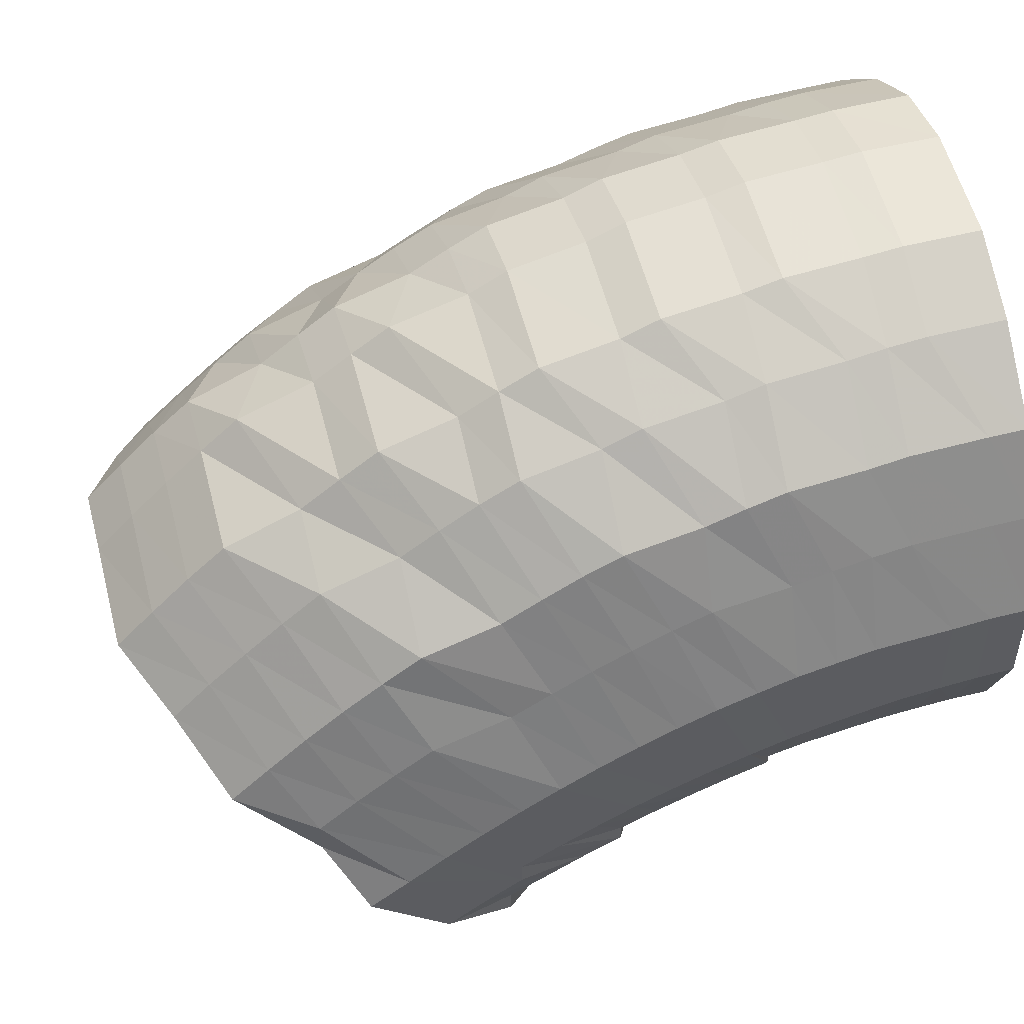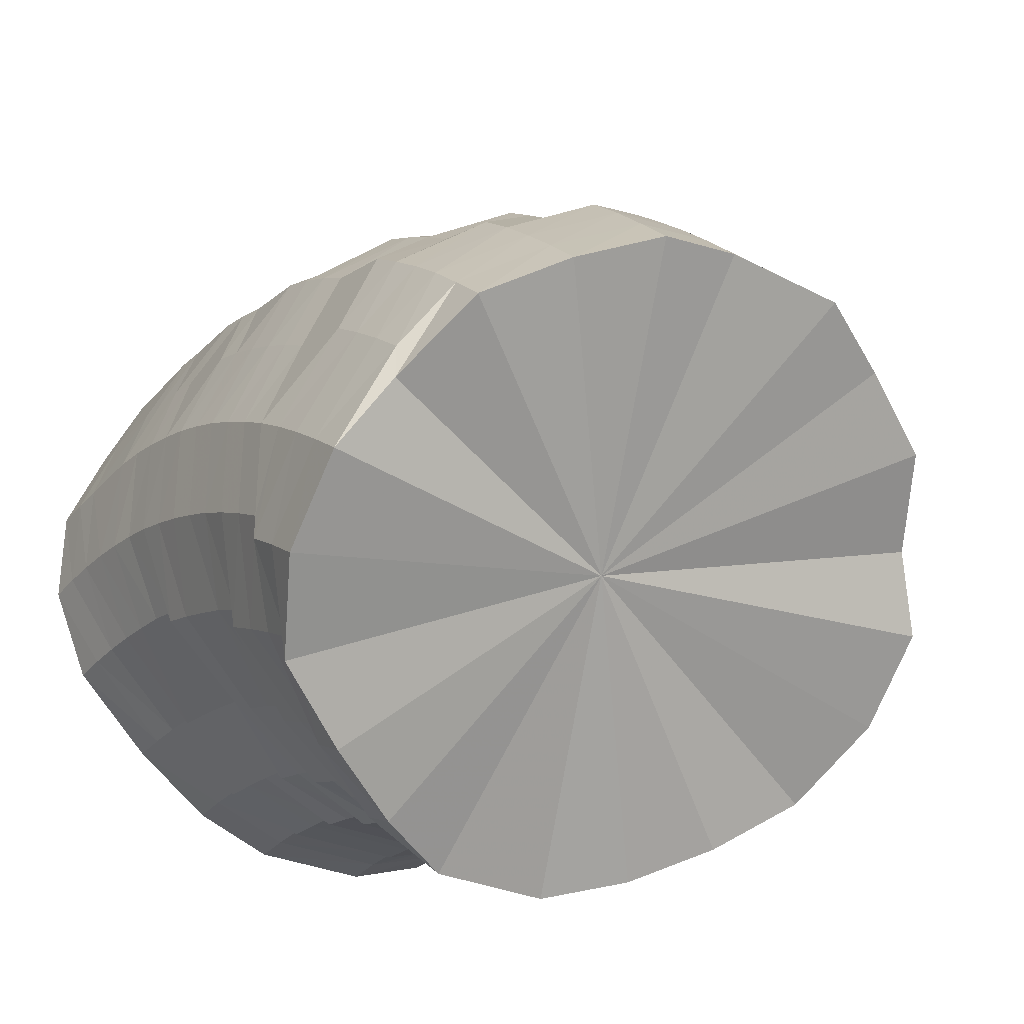
<metadata>
{"format":"obj","ext":"obj","renderer":"f3d","projection":"perspective","resolution":1024,"background":"white","views":[{"elev":50.6,"azim":75.1,"up":"+Z"},{"elev":-31.7,"azim":-31.8,"up":"+Z"}]}
</metadata>
<code>
o 25288
v 2215 1873 13.08
v 2215 1873 13.09
v 2215 1873 13.07
v 2215 1873 13.08
v 2215 1873 13.07
v 2215 1873 13.07
v 2215 1873 13.08
v 2215 1873 13.05
v 2215 1873 13.07
v 2215 1873 13.06
v 2215 1873 13.04
v 2215 1873 13.05
v 2215 1873 13.09
v 2215 1873 13.09
v 2215 1873 13.1
v 2215 1873 13.1
v 2215 1873 13.11
v 2215 1873 13.1
v 2215 1873 13.09
v 2215 1873 13.08
v 2215 1873 13.08
v 2215 1873 13.07
v 2215 1873 13.09
v 2215 1873 13.09
v 2215 1873 13.08
v 2215 1873 13.07
v 2215 1873 13.07
v 2215 1873 13.05
v 2215 1873 13.06
v 2215 1873 13.07
v 2215 1873 13.07
v 2215 1873 13.08
v 2215 1873 13.06
v 2215 1873 13.06
v 2215 1873 13.05
v 2215 1873 13.05
v 2215 1873 13.04
v 2215 1873 13.02
v 2215 1873 13.03
v 2215 1873 13.04
v 2215 1873 13.04
v 2215 1873 13.02
v 2215 1873 13.04
v 2215 1873 13.02
v 2215 1873 13.02
v 2215 1873 13.01
v 2215 1873 13.02
v 2215 1873 13
v 2215 1874 13
v 2215 1874 13.01
v 2215 1873 12.99
v 2215 1873 13
v 2215 1873 12.99
v 2215 1874 12.97
v 2215 1874 12.98
v 2215 1873 12.99
v 2215 1874 12.98
v 2215 1874 12.99
v 2215 1874 12.97
v 2215 1874 12.98
v 2215 1874 12.97
v 2215 1874 12.97
v 2215 1874 12.96
v 2215 1874 12.96
v 2215 1874 12.97
v 2215 1874 12.97
v 2215 1874 12.96
v 2215 1874 12.96
v 2215 1874 12.96
v 2215 1874 12.96
v 2215 1874 12.96
v 2215 1874 12.97
v 2215 1874 12.97
v 2215 1874 12.97
v 2215 1874 12.98
v 2215 1874 12.97
v 2215 1874 12.96
v 2215 1874 12.99
v 2215 1874 12.96
v 2215 1874 12.98
v 2215 1874 12.98
v 2215 1874 12.97
v 2215 1873 12.99
v 2215 1874 13
v 2215 1874 13.01
v 2215 1873 12.99
v 2215 1874 12.97
v 2215 1873 13.02
v 2215 1873 13.02
v 2215 1873 13.01
v 2215 1873 12.99
v 2215 1873 13
v 2215 1873 13.02
v 2215 1873 13.03
v 2215 1873 13
v 2215 1873 13.04
v 2215 1873 13.04
v 2215 1873 13.06
v 2215 1873 13.06
v 2215 1873 13.05
v 2215 1873 13.02
v 2215 1873 13.04
v 2215 1873 13.07
v 2215 1873 13.08
v 2215 1873 13.09
v 2215 1873 13.09
v 2215 1873 13.1
v 2215 1873 13.11
v 2215 1873 13.11
v 2215 1873 13.12
v 2215 1873 13.12
v 2215 1873 13.12
v 2215 1873 13.11
v 2215 1873 13.12
v 2215 1873 13.1
v 2215 1873 13.11
v 2215 1873 13.09
v 2215 1873 13.1
v 2215 1873 13.07
v 2215 1873 13.08
v 2215 1873 13.05
v 2215 1874 13.06
v 2215 1874 13.03
v 2215 1874 13.04
v 2215 1874 13.01
v 2215 1874 13.02
v 2215 1874 12.99
v 2215 1874 13
v 2215 1874 12.98
v 2215 1874 12.99
v 2215 1874 12.98
v 2215 1874 12.98
v 2215 1874 12.98
v 2215 1874 12.98
v 2215 1874 12.98
v 2215 1874 12.99
v 2215 1874 12.99
v 2215 1874 13
v 2215 1874 13.01
v 2215 1874 13.02
v 2215 1874 13.03
v 2215 1874 13.04
v 2215 1873 13.05
v 2215 1874 13.06
v 2215 1873 13.07
v 2215 1873 13.08
v 2215 1873 13.1
v 2215 1874 13.08
v 2215 1873 13.1
v 2215 1873 13.12
v 2215 1874 13.11
v 2215 1873 13.13
v 2215 1873 13.12
v 2215 1873 13.13
v 2215 1873 13.13
v 2215 1873 13.14
v 2215 1873 13.13
v 2215 1873 13.13
v 2215 1873 13.12
v 2215 1873 13.12
v 2215 1873 13.1
v 2215 1874 13.11
v 2215 1874 13.08
v 2215 1874 13.09
v 2215 1874 13.06
v 2215 1874 13.07
v 2215 1874 13.04
v 2215 1874 13.05
v 2215 1874 13.02
v 2215 1874 13.02
v 2215 1874 13
v 2215 1874 13.01
v 2215 1874 12.99
v 2215 1874 12.99
v 2215 1874 12.98
v 2215 1874 12.99
v 2215 1874 12.98
v 2215 1874 12.99
v 2215 1874 12.99
v 2215 1874 12.99
v 2215 1874 13
v 2215 1874 13.01
v 2215 1874 13.02
v 2215 1874 13.02
v 2215 1874 13.04
v 2215 1874 13.05
v 2215 1874 13.06
v 2215 1874 13.07
v 2215 1874 13.09
v 2215 1874 13.07
v 2215 1874 13.1
v 2215 1874 13.12
v 2215 1874 13.1
v 2215 1874 13.13
v 2215 1874 13.12
v 2215 1874 13.14
v 2215 1874 13.14
v 2215 1874 13.15
v 2215 1874 13.14
v 2215 1874 13.15
v 2215 1874 13.14
v 2215 1874 13.15
v 2215 1874 13.13
v 2215 1874 13.14
v 2215 1874 13.12
v 2215 1874 13.12
v 2215 1874 13.1
v 2215 1874 13.1
v 2215 1874 13.07
v 2215 1874 13.08
v 2215 1874 13.05
v 2215 1874 13.05
v 2215 1874 13.03
v 2215 1874 13.03
v 2215 1874 13.01
v 2215 1874 13.01
v 2215 1874 13
v 2215 1874 13
v 2215 1874 12.99
v 2215 1874 12.99
v 2215 1874 12.99
v 2215 1874 12.99
v 2215 1874 13
v 2215 1874 13
v 2215 1874 13.01
v 2215 1874 13.01
v 2215 1874 13.03
v 2215 1874 13.03
v 2215 1874 13.01
v 2215 1874 13.02
v 2215 1874 13.03
v 2215 1874 13.05
v 2215 1874 13.05
v 2215 1874 13.06
v 2215 1874 13.03
v 2215 1874 13.08
v 2215 1874 13.08
v 2215 1874 13.06
v 2215 1874 13.1
v 2215 1874 13.12
v 2215 1874 13.11
v 2215 1874 13.08
v 2215 1874 13.06
v 2215 1874 13.13
v 2215 1874 13.11
v 2215 1874 13.14
v 2215 1874 13.14
v 2215 1874 13.13
v 2215 1874 13.15
v 2215 1874 13.15
v 2215 1874 13.16
v 2215 1874 13.16
v 2215 1874 13.15
v 2215 1874 13.16
v 2215 1874 13.16
v 2215 1874 13.15
v 2215 1874 13.16
v 2215 1874 13.16
v 2215 1874 13.14
v 2215 1874 13.14
v 2215 1874 13.15
v 2215 1874 13.12
v 2215 1874 13.13
v 2215 1874 13.13
v 2215 1874 13.1
v 2215 1874 13.11
v 2215 1874 13.11
v 2215 1874 13.08
v 2215 1874 13.08
v 2215 1874 13.09
v 2215 1874 13.06
v 2215 1874 13.06
v 2215 1874 13.06
v 2215 1874 13.03
v 2215 1874 13.04
v 2215 1874 13.04
v 2215 1874 13.02
v 2215 1874 13.02
v 2215 1874 13.02
v 2215 1874 13
v 2215 1874 13
v 2215 1874 13.01
v 2215 1874 13
v 2215 1874 13.01
v 2215 1874 12.99
v 2215 1874 13
v 2215 1874 13
v 2215 1874 13
v 2215 1874 13.01
v 2215 1874 13
v 2215 1874 13
v 2215 1874 13.01
v 2215 1874 13
v 2215 1874 13
v 2215 1874 13
v 2215 1874 13.01
v 2215 1874 13.02
v 2215 1874 13.01
v 2215 1874 13.01
v 2215 1874 13
v 2215 1874 13.01
v 2215 1874 13
v 2215 1874 13
v 2215 1874 13
v 2215 1874 13.01
v 2215 1874 13
v 2215 1874 13
v 2215 1874 13
v 2215 1874 13.01
v 2215 1874 13
v 2215 1874 13.01
v 2215 1874 13.02
v 2215 1874 13.01
v 2215 1874 13.04
v 2215 1874 13.04
v 2215 1874 12.99
v 2215 1874 13
v 2215 1874 13
v 2215 1874 13
v 2215 1874 13
v 2215 1874 13
v 2215 1874 13.02
v 2215 1874 13.01
v 2215 1874 13.03
v 2215 1874 13.01
v 2215 1874 13.02
v 2215 1874 13.02
v 2215 1874 13.04
v 2215 1874 13.04
v 2215 1874 13.03
v 2215 1874 13.04
v 2215 1874 13.02
v 2215 1874 13.06
v 2215 1874 13.06
v 2215 1874 13.06
v 2215 1874 13.04
v 2215 1874 13.09
v 2215 1874 13.09
v 2215 1874 13.11
v 2215 1874 13.13
v 2215 1874 13.11
v 2215 1874 13.15
v 2215 1874 13.14
v 2215 1874 13.15
v 2215 1874 13.16
v 2215 1874 13.16
v 2215 1874 13.16
v 2215 1874 13.17
v 2215 1874 13.16
v 2215 1874 13.16
v 2215 1874 13.15
v 2215 1874 13.15
v 2215 1874 13.13
v 2215 1874 13.14
v 2215 1874 13.11
v 2215 1874 13.11
v 2215 1874 13.09
v 2215 1874 13.09
v 2215 1874 13.06
v 2215 1874 13.06
v 2215 1874 13.04
v 2215 1874 13.04
v 2215 1874 13.02
v 2215 1874 13.01
v 2215 1874 13.02
v 2215 1874 13.01
v 2215 1874 13.02
v 2215 1874 13.01
v 2215 1874 13
v 2215 1874 13
v 2215 1874 13
v 2215 1874 13.01
v 2215 1874 13.04
v 2215 1874 13.02
v 2215 1874 13.01
v 2215 1874 13.02
v 2215 1874 13
v 2215 1874 13.04
v 2215 1874 13.07
v 2215 1874 13.04
v 2215 1874 13.08
v 2215 1874 13.07
v 2215 1874 13.09
v 2215 1874 13.07
v 2215 1874 13.09
v 2215 1874 13.11
v 2215 1874 13.09
v 2215 1874 13.11
v 2215 1874 13.14
v 2215 1874 13.11
v 2215 1874 13.14
v 2215 1874 13.15
v 2215 1874 13.14
v 2215 1874 13.15
v 2215 1874 13.16
v 2215 1874 13.15
v 2215 1874 13.16
v 2215 1874 13.17
v 2215 1874 13.16
v 2215 1874 13.17
v 2215 1874 13.16
v 2215 1874 13.17
v 2215 1874 13.16
v 2215 1874 13.15
v 2215 1874 13.16
v 2215 1874 13.15
v 2215 1874 13.14
v 2215 1874 13.15
v 2215 1874 13.14
v 2215 1874 13.11
v 2215 1874 13.14
v 2215 1874 13.11
v 2215 1874 13.09
v 2215 1874 13.09
v 2215 1874 13.09
v 2215 1874 13.11
v 2215 1874 13.06
v 2215 1874 13.07
v 2215 1874 13.09
v 2215 1874 13.07
v 2215 1874 13.04
v 2215 1874 13.07
v 2215 1874 13.02
v 2215 1874 13.02
v 2215 1874 13.02
v 2215 1874 13.01
v 2215 1874 13.02
v 2215 1874 13.04
v 2215 1874 13.04
v 2215 1874 13.02
v 2215 1874 13.01
v 2215 1874 13
v 2215 1874 13
v 2215 1874 13.01
v 2215 1874 13
v 2215 1874 13.01
v 2215 1874 13
v 2215 1874 13.01
v 2215 1874 13.02
v 2215 1874 13.02
v 2215 1874 13.06
v 2215 1874 13.03
v 2215 1874 13.03
v 2215 1874 13.04
v 2215 1874 13.02
v 2215 1874 13.02
v 2215 1874 13.02
v 2215 1874 13.01
v 2215 1873 13.08
v 2215 1873 13.07
v 2215 1873 13.07
v 2215 1873 13.07
v 2215 1873 13.05
v 2215 1873 13.04
v 2215 1873 13.07
v 2215 1873 13.05
v 2215 1874 12.96
v 2215 1874 12.96
v 2215 1874 12.96
v 2215 1874 12.97
v 2215 1873 12.99
v 2215 1873 13
v 2215 1873 13.02
v 2215 1873 13.04
v 2215 1873 12.99
v 2215 1874 12.97
v 2215 1873 13
v 2215 1873 13.02
f 1 2 3
f 3 4 5
f 2 4 6
f 5 7 8
f 4 7 9
f 8 10 11
f 7 10 12
f 4 13 7
f 7 14 10
f 13 14 7
f 15 13 4
f 2 15 4
f 13 16 14
f 15 17 13
f 17 16 13
f 18 17 15
f 19 15 2
f 19 18 15
f 20 19 2
f 20 2 21
f 22 20 1
f 23 19 20
f 24 18 19
f 23 24 19
f 25 23 20
f 25 20 26
f 27 25 22
f 28 29 27
f 29 25 30
f 31 23 25
f 29 31 25
f 31 32 23
f 32 24 23
f 33 31 29
f 34 32 31
f 33 34 31
f 35 33 29
f 35 29 36
f 37 35 36
f 37 36 38
f 39 35 37
f 40 33 35
f 39 40 35
f 41 34 33
f 40 41 33
f 42 39 43
f 44 41 40
f 45 40 39
f 45 44 40
f 46 45 39
f 46 39 47
f 48 46 42
f 49 45 46
f 50 44 45
f 49 50 45
f 51 49 46
f 51 46 52
f 53 51 48
f 54 55 53
f 55 51 56
f 57 49 51
f 55 57 51
f 57 58 49
f 58 50 49
f 59 57 55
f 60 58 57
f 59 60 57
f 61 59 55
f 61 55 62
f 63 61 62
f 63 62 38
f 64 61 63
f 65 59 61
f 64 65 61
f 66 60 59
f 65 66 59
f 67 64 68
f 69 70 67
f 70 64 71
f 72 65 64
f 70 72 64
f 73 66 65
f 72 73 65
f 74 72 70
f 75 73 72
f 74 75 72
f 76 74 70
f 76 70 77
f 78 75 74
f 79 76 77
f 79 77 38
f 80 74 76
f 80 78 74
f 81 76 79
f 81 80 76
f 82 81 79
f 82 79 38
f 83 81 82
f 84 80 81
f 83 84 81
f 85 78 80
f 84 85 80
f 86 83 87
f 88 85 84
f 89 84 83
f 89 88 84
f 90 89 83
f 90 83 91
f 92 90 86
f 93 94 92
f 94 90 95
f 96 89 90
f 94 96 90
f 96 97 89
f 97 88 89
f 98 96 94
f 99 97 96
f 98 99 96
f 100 98 94
f 100 94 101
f 102 100 101
f 102 101 38
f 10 100 102
f 10 103 100
f 103 98 100
f 14 103 10
f 104 99 98
f 103 104 98
f 14 105 103
f 105 104 103
f 16 105 14
f 104 106 99
f 105 107 104
f 107 106 104
f 108 107 105
f 16 108 105
f 107 109 106
f 110 108 16
f 17 110 16
f 108 111 107
f 111 109 107
f 110 112 108
f 112 111 108
f 113 110 17
f 18 113 17
f 114 112 110
f 113 114 110
f 115 113 18
f 24 115 18
f 116 114 113
f 115 116 113
f 117 115 24
f 32 117 24
f 118 116 115
f 117 118 115
f 119 117 32
f 34 119 32
f 120 118 117
f 119 120 117
f 121 119 34
f 41 121 34
f 122 120 119
f 121 122 119
f 123 121 41
f 44 123 41
f 124 122 121
f 123 124 121
f 125 123 44
f 50 125 44
f 126 124 123
f 125 126 123
f 127 125 50
f 58 127 50
f 128 126 125
f 127 128 125
f 129 127 58
f 60 129 58
f 130 128 127
f 129 130 127
f 131 129 60
f 66 131 60
f 132 130 129
f 131 132 129
f 133 131 66
f 73 133 66
f 134 132 131
f 133 134 131
f 135 133 73
f 75 135 73
f 136 134 133
f 135 136 133
f 137 135 75
f 78 137 75
f 138 136 135
f 137 138 135
f 139 137 78
f 85 139 78
f 140 138 137
f 139 140 137
f 141 139 85
f 88 141 85
f 142 140 139
f 141 142 139
f 143 141 88
f 97 143 88
f 144 142 141
f 143 144 141
f 145 143 97
f 99 145 97
f 106 145 99
f 145 146 143
f 146 144 143
f 106 147 145
f 147 146 145
f 109 147 106
f 146 148 144
f 147 149 146
f 149 148 146
f 150 149 147
f 109 150 147
f 149 151 148
f 152 150 109
f 111 152 109
f 150 153 149
f 153 151 149
f 152 154 150
f 154 153 150
f 155 152 111
f 112 155 111
f 156 154 152
f 155 156 152
f 157 155 112
f 114 157 112
f 158 156 155
f 157 158 155
f 159 157 114
f 116 159 114
f 160 158 157
f 159 160 157
f 161 159 116
f 118 161 116
f 162 160 159
f 161 162 159
f 163 161 118
f 120 163 118
f 164 162 161
f 163 164 161
f 165 163 120
f 122 165 120
f 166 164 163
f 165 166 163
f 167 165 122
f 124 167 122
f 168 166 165
f 167 168 165
f 169 167 124
f 126 169 124
f 170 168 167
f 169 170 167
f 171 169 126
f 128 171 126
f 172 170 169
f 171 172 169
f 173 171 128
f 130 173 128
f 174 172 171
f 173 174 171
f 175 173 130
f 132 175 130
f 176 174 173
f 175 176 173
f 177 175 132
f 134 177 132
f 178 176 175
f 177 178 175
f 179 177 134
f 136 179 134
f 180 178 177
f 179 180 177
f 181 179 136
f 138 181 136
f 182 180 179
f 181 182 179
f 183 181 138
f 140 183 138
f 184 182 181
f 183 184 181
f 185 183 140
f 142 185 140
f 186 184 183
f 185 186 183
f 187 185 142
f 144 187 142
f 148 187 144
f 187 188 185
f 188 186 185
f 148 189 187
f 189 188 187
f 151 189 148
f 188 190 186
f 189 191 188
f 191 190 188
f 192 191 189
f 151 192 189
f 191 193 190
f 194 192 151
f 153 194 151
f 192 195 191
f 195 193 191
f 194 196 192
f 196 195 192
f 197 194 153
f 154 197 153
f 198 196 194
f 197 198 194
f 199 197 154
f 156 199 154
f 200 198 197
f 199 200 197
f 201 199 156
f 158 201 156
f 202 200 199
f 201 202 199
f 203 201 158
f 160 203 158
f 204 202 201
f 203 204 201
f 205 203 160
f 162 205 160
f 206 204 203
f 205 206 203
f 207 205 162
f 164 207 162
f 208 206 205
f 207 208 205
f 209 207 164
f 166 209 164
f 210 208 207
f 209 210 207
f 211 209 166
f 168 211 166
f 212 210 209
f 211 212 209
f 213 211 168
f 170 213 168
f 214 212 211
f 213 214 211
f 215 213 170
f 172 215 170
f 216 214 213
f 215 216 213
f 217 215 172
f 174 217 172
f 218 216 215
f 217 218 215
f 219 217 174
f 176 219 174
f 220 218 217
f 219 220 217
f 221 219 176
f 178 221 176
f 222 220 219
f 221 222 219
f 223 221 178
f 180 223 178
f 224 222 221
f 223 224 221
f 225 223 180
f 226 224 223
f 225 226 223
f 182 225 180
f 227 226 225
f 227 228 229
f 226 230 224
f 231 227 225
f 231 225 182
f 184 231 182
f 232 227 231
f 233 231 184
f 233 232 231
f 186 233 184
f 190 233 186
f 232 234 235
f 190 236 233
f 236 232 233
f 193 236 190
f 236 237 232
f 237 238 232
f 193 239 236
f 239 237 236
f 240 239 193
f 195 240 193
f 239 241 237
f 237 242 238
f 241 242 237
f 242 243 238
f 244 241 239
f 240 244 239
f 241 245 242
f 246 240 195
f 196 246 195
f 247 244 240
f 246 247 240
f 244 248 241
f 248 245 241
f 247 249 244
f 249 248 244
f 250 246 196
f 198 250 196
f 251 247 246
f 250 251 246
f 252 249 247
f 251 252 247
f 253 250 198
f 200 253 198
f 254 251 250
f 253 254 250
f 255 252 251
f 254 255 251
f 256 253 200
f 202 256 200
f 257 254 253
f 256 257 253
f 258 255 254
f 257 258 254
f 259 256 202
f 204 259 202
f 260 257 256
f 259 260 256
f 261 258 257
f 260 261 257
f 262 259 204
f 206 262 204
f 263 260 259
f 262 263 259
f 264 261 260
f 263 264 260
f 265 262 206
f 208 265 206
f 266 263 262
f 265 266 262
f 267 264 263
f 266 267 263
f 268 265 208
f 210 268 208
f 269 266 265
f 268 269 265
f 270 267 266
f 269 270 266
f 271 268 210
f 212 271 210
f 272 269 268
f 271 272 268
f 273 270 269
f 272 273 269
f 274 271 212
f 214 274 212
f 275 272 271
f 274 275 271
f 276 273 272
f 275 276 272
f 277 274 214
f 216 277 214
f 278 275 274
f 277 278 274
f 279 276 275
f 278 279 275
f 280 277 216
f 218 280 216
f 281 278 277
f 280 281 277
f 282 279 278
f 281 282 278
f 283 281 280
f 282 284 279
f 285 280 218
f 285 283 280
f 220 285 218
f 283 286 281
f 286 282 281
f 286 287 282
f 288 289 282
f 290 288 286
f 291 286 283
f 292 290 291
f 291 293 286
f 294 295 287
f 296 294 293
f 297 296 298
f 298 299 300
f 295 301 284
f 300 302 303
f 303 304 305
f 306 291 307
f 308 309 306
f 309 291 310
f 309 311 291
f 312 311 313
f 314 315 312
f 316 310 285
f 317 318 285
f 319 317 316
f 316 285 220
f 222 316 220
f 320 316 222
f 224 320 222
f 320 321 316
f 230 320 224
f 322 323 321
f 324 230 325
f 326 321 320
f 230 326 320
f 326 327 321
f 328 327 326
f 329 326 230
f 329 328 326
f 330 329 230
f 328 331 332
f 243 329 330
f 333 243 324
f 334 328 329
f 243 334 329
f 334 335 328
f 335 336 328
f 337 334 243
f 242 337 243
f 245 337 242
f 337 338 334
f 338 335 334
f 245 339 337
f 339 338 337
f 340 339 245
f 248 340 245
f 339 341 338
f 342 340 248
f 249 342 248
f 340 343 339
f 343 341 339
f 342 344 340
f 344 343 340
f 345 342 249
f 252 345 249
f 346 344 342
f 345 346 342
f 347 345 252
f 255 347 252
f 348 346 345
f 347 348 345
f 349 347 255
f 258 349 255
f 350 348 347
f 349 350 347
f 351 349 258
f 261 351 258
f 352 350 349
f 351 352 349
f 353 351 261
f 264 353 261
f 354 352 351
f 353 354 351
f 355 353 264
f 267 355 264
f 356 354 353
f 355 356 353
f 357 355 267
f 270 357 267
f 358 356 355
f 357 358 355
f 359 357 270
f 273 359 270
f 360 358 357
f 359 360 357
f 361 359 273
f 276 361 273
f 362 360 359
f 361 362 359
f 363 361 276
f 279 363 276
f 284 363 279
f 284 364 363
f 363 365 361
f 365 362 361
f 364 365 363
f 364 366 365
f 365 367 362
f 366 367 365
f 366 368 367
f 369 366 364
f 369 370 366
f 371 369 372
f 367 373 362
f 367 374 373
f 362 373 360
f 375 376 367
f 377 375 366
f 376 378 373
f 373 379 360
f 373 380 379
f 360 379 358
f 375 376 381
f 377 375 381
f 376 378 381
f 378 382 379
f 378 382 381
f 379 383 358
f 379 384 383
f 358 383 356
f 382 385 383
f 382 385 381
f 383 386 356
f 383 387 386
f 356 386 354
f 385 388 386
f 385 388 381
f 386 389 354
f 386 390 389
f 354 389 352
f 388 391 389
f 388 391 381
f 389 392 352
f 389 393 392
f 352 392 350
f 391 394 392
f 391 394 381
f 392 395 350
f 392 396 395
f 350 395 348
f 394 397 395
f 394 397 381
f 395 398 348
f 395 399 398
f 348 398 346
f 397 400 398
f 397 400 381
f 398 401 346
f 398 402 401
f 346 401 344
f 400 403 401
f 400 403 381
f 401 404 344
f 401 405 404
f 344 404 343
f 403 406 404
f 403 406 381
f 404 407 343
f 404 408 407
f 343 407 341
f 406 409 407
f 406 409 381
f 407 410 341
f 407 411 410
f 409 412 410
f 409 412 381
f 341 410 413
f 341 413 338
f 338 413 335
f 412 414 381
f 412 414 415
f 410 415 413
f 410 416 415
f 413 417 335
f 413 415 417
f 335 417 336
f 417 315 336
f 415 418 417
f 417 418 315
f 415 419 418
f 414 420 418
f 414 420 381
f 418 421 315
f 418 422 421
f 315 421 423
f 315 423 424
f 424 425 426
f 421 427 423
f 420 428 421
f 421 429 427
f 420 428 381
f 428 430 427
f 428 430 381
f 430 431 381
f 431 432 381
f 432 377 381
f 432 377 369
f 431 432 433
f 430 431 434
f 433 369 304
f 433 435 369
f 434 433 302
f 434 436 433
f 437 433 371
f 438 434 437
f 439 427 438
f 427 434 299
f 427 440 434
f 441 442 443
f 444 445 446
f 446 447 448
f 449 450 38
f 450 451 38
f 452 449 38
f 451 453 38
f 453 454 38
f 455 452 38
f 456 455 38
f 457 458 38
f 458 459 38
f 460 461 38
f 461 462 38
f 462 463 38
f 463 464 38
f 465 466 38
f 467 465 38
f 468 467 38

</code>
